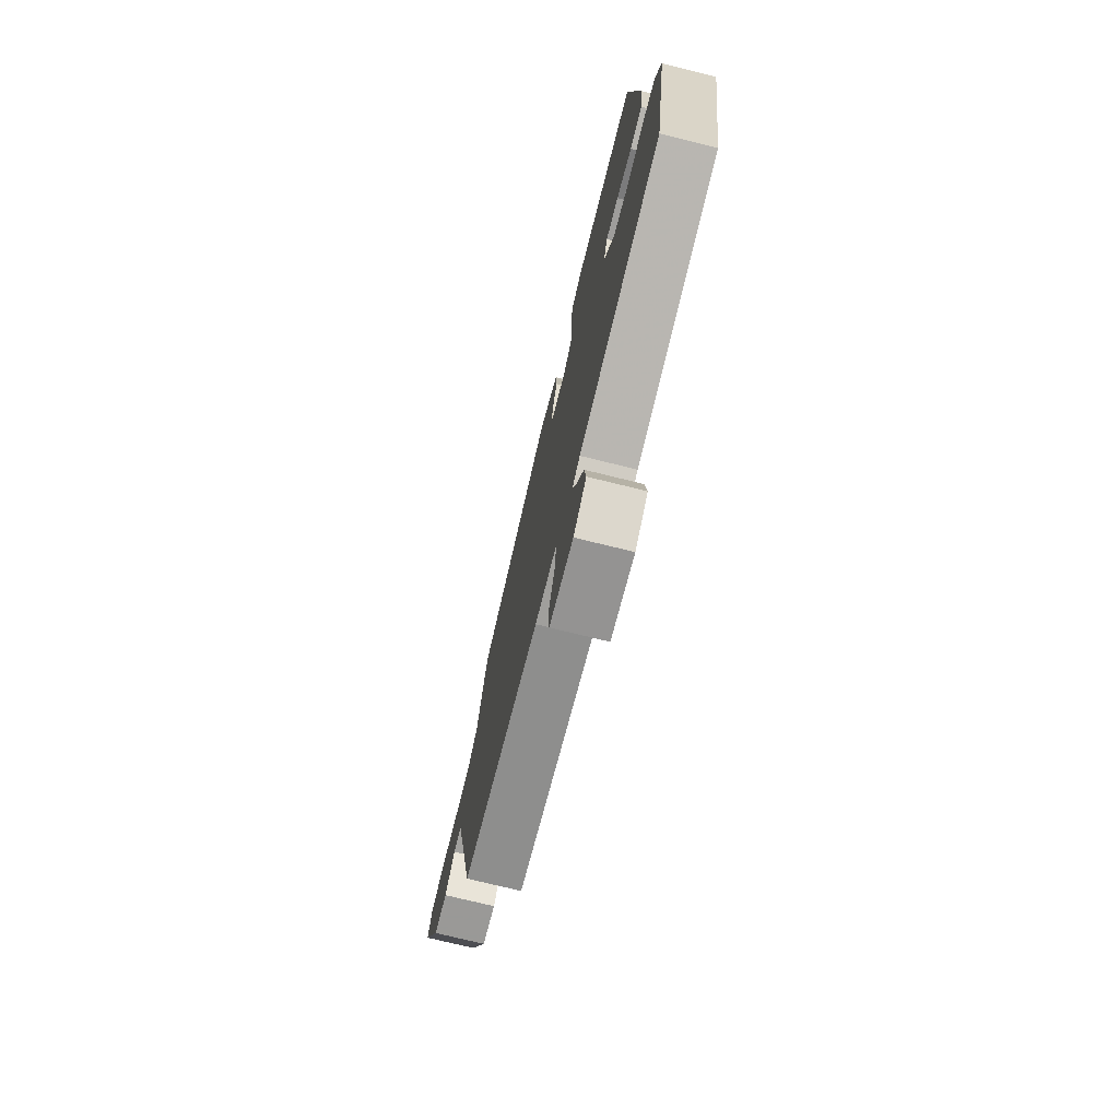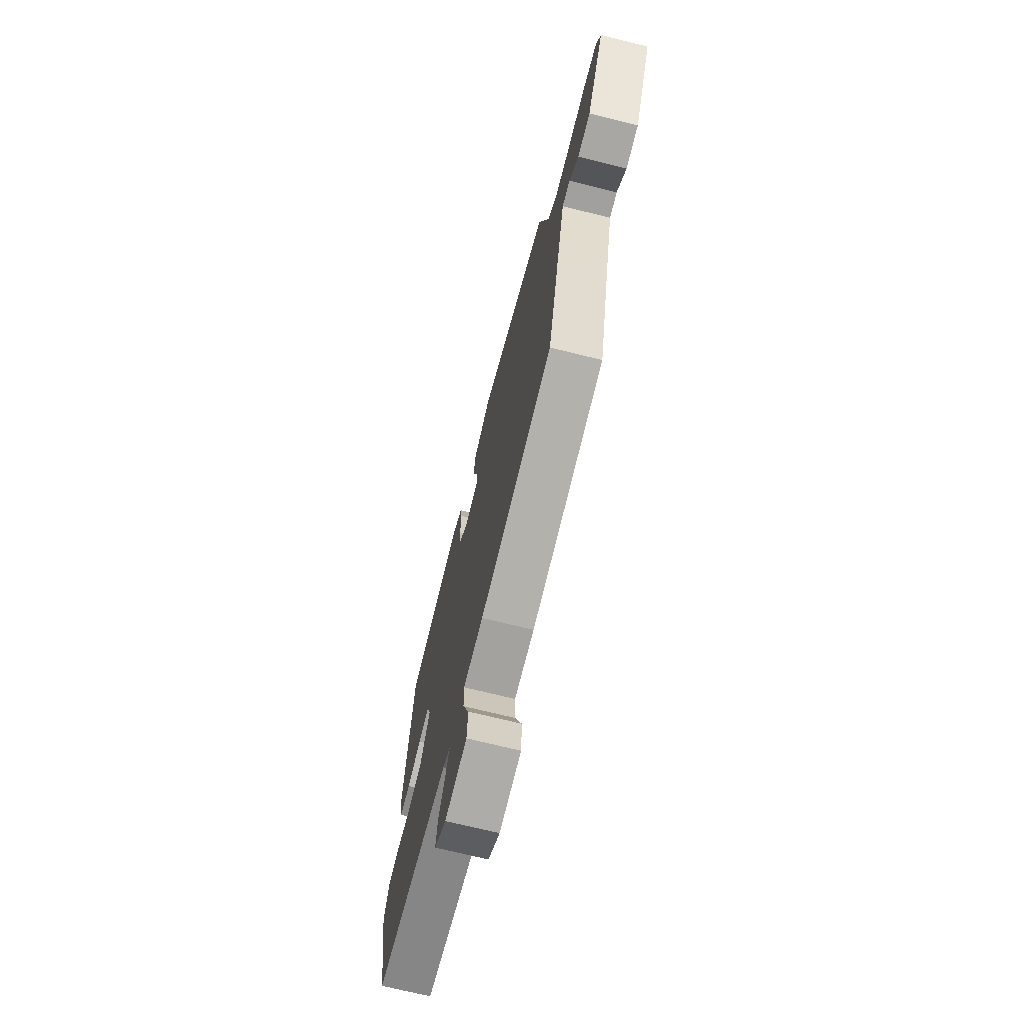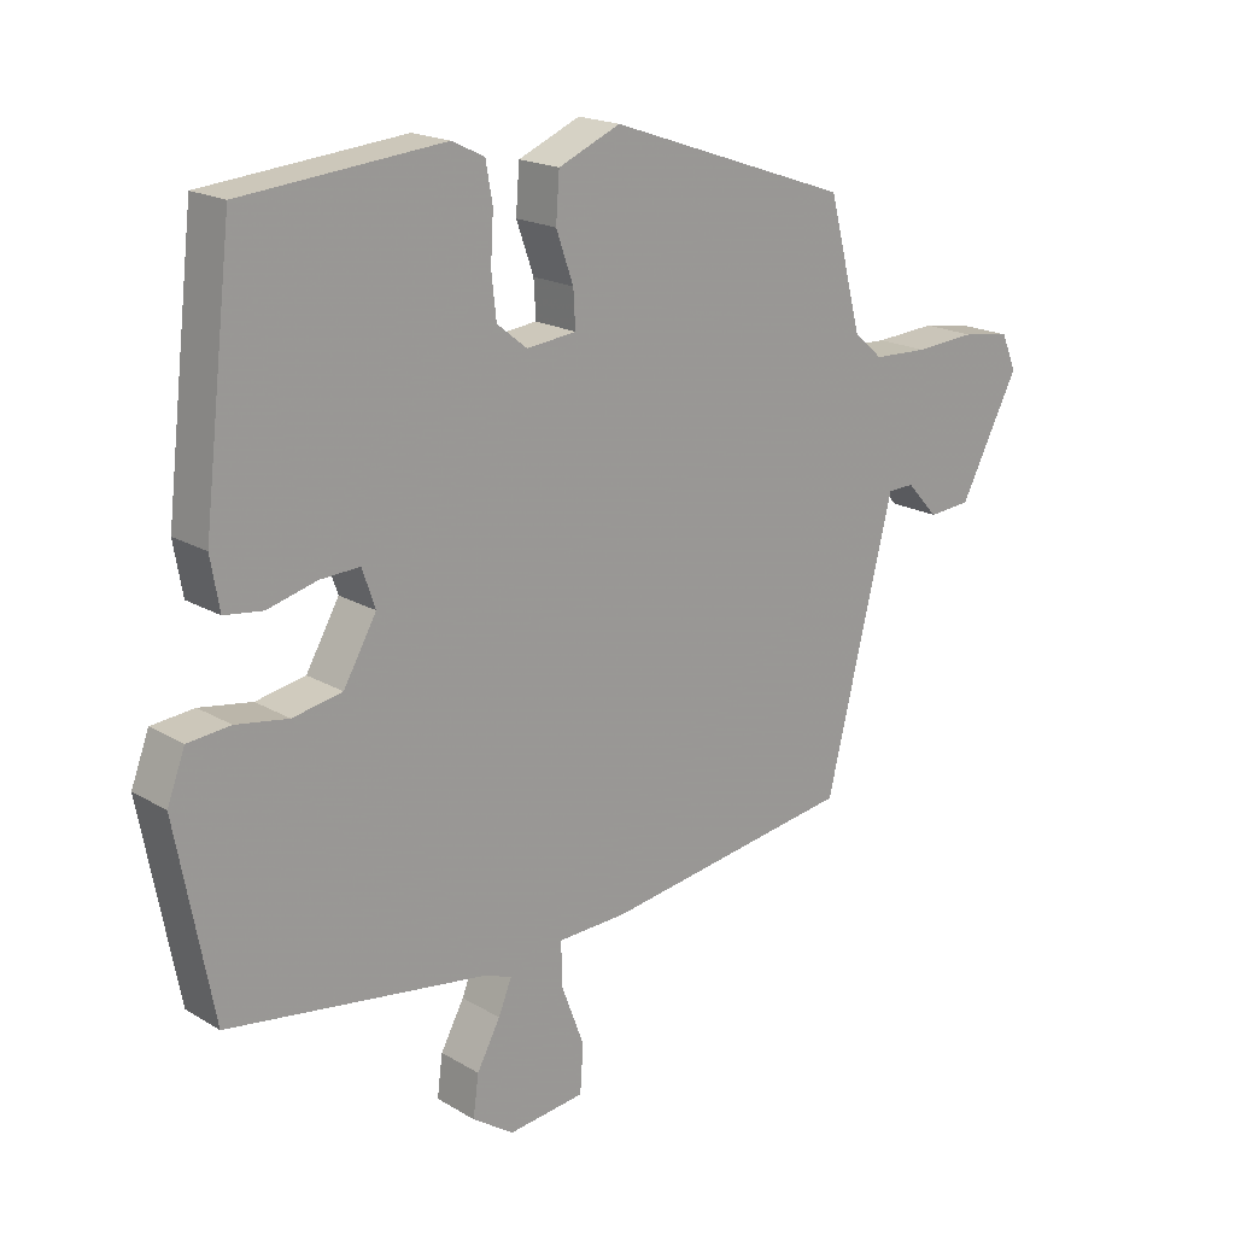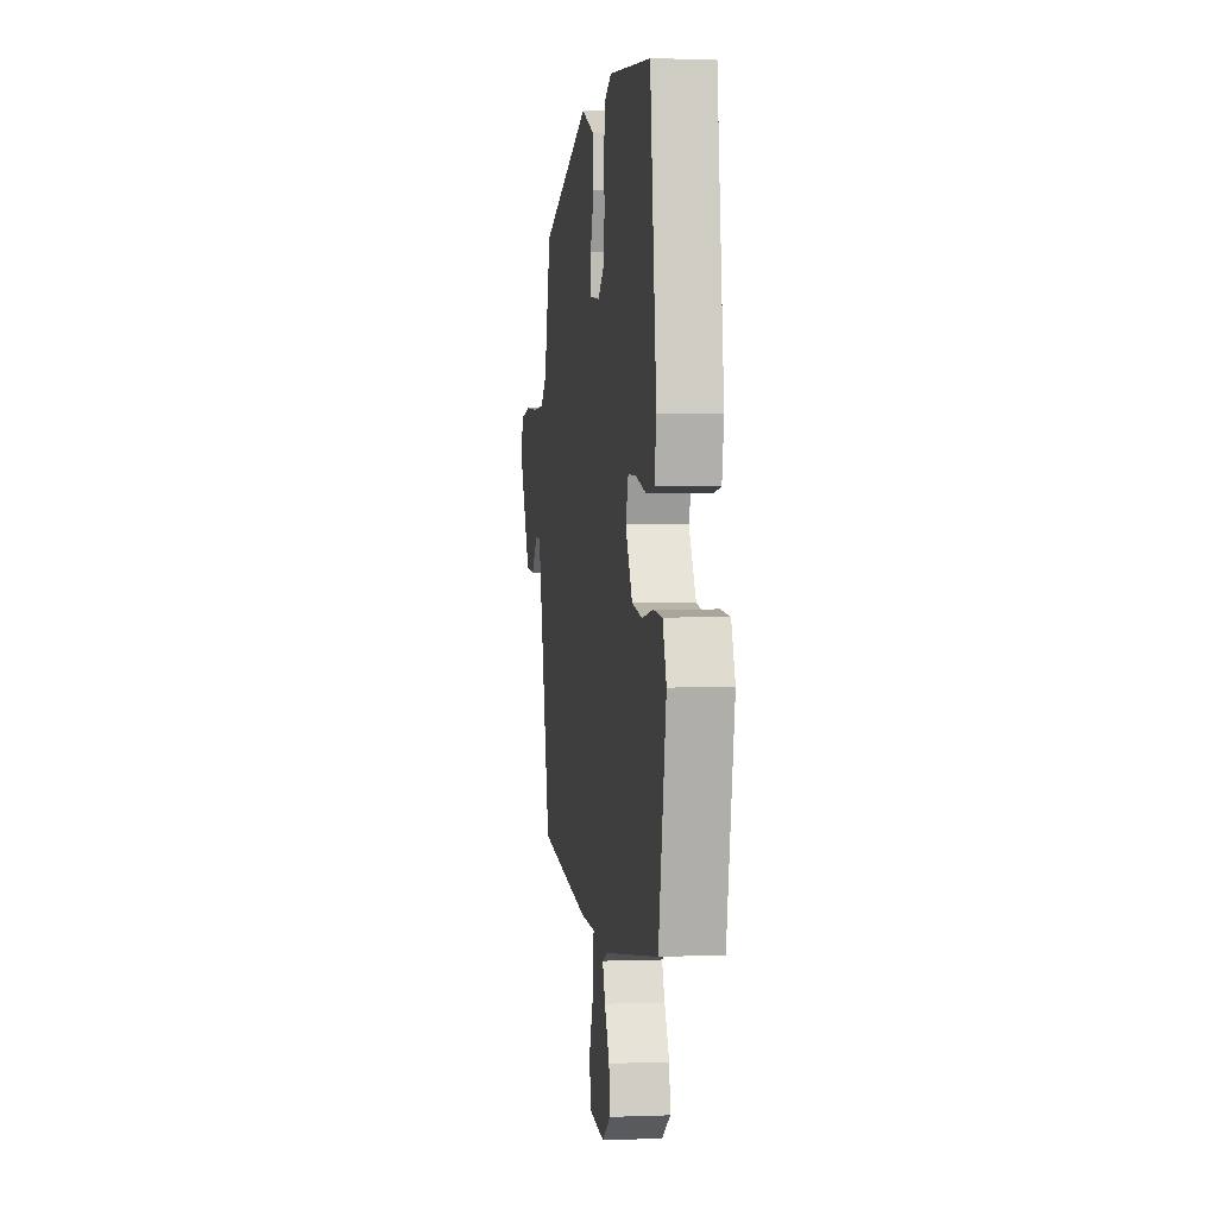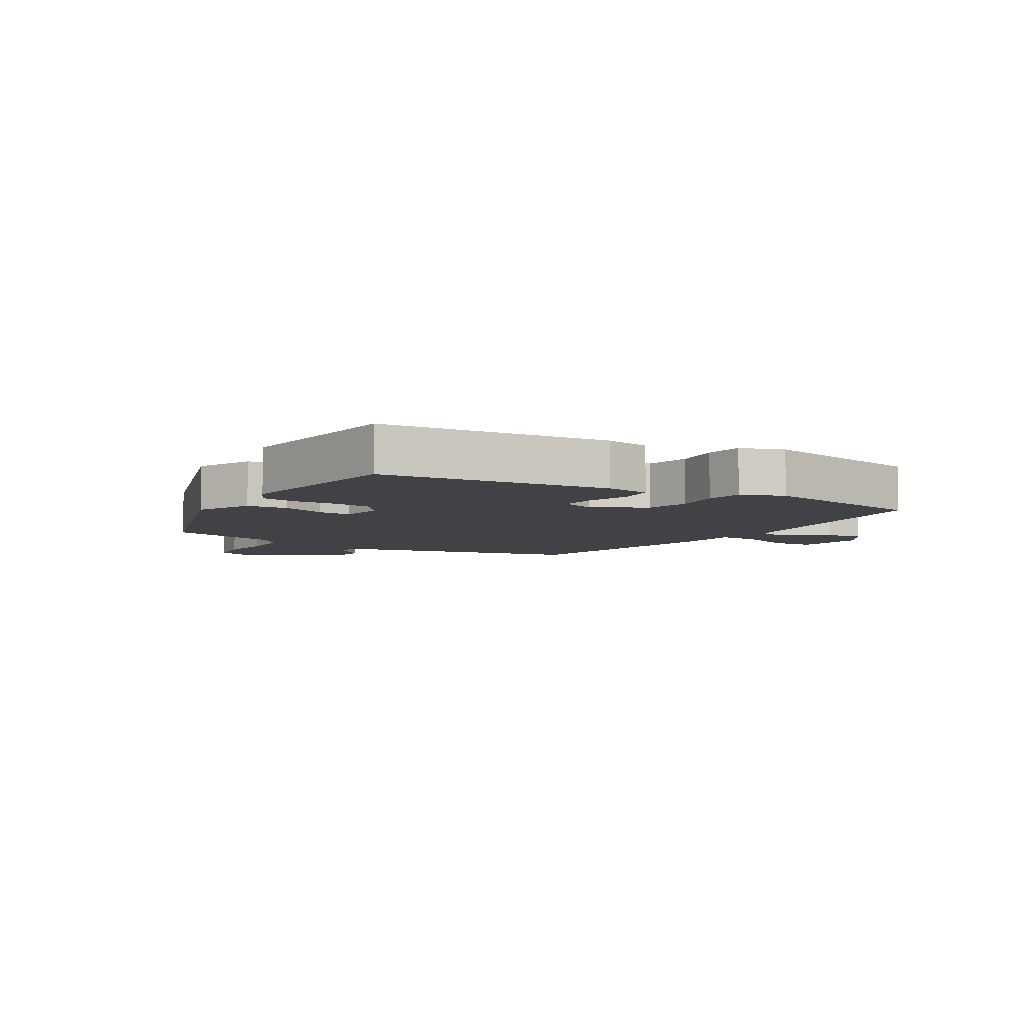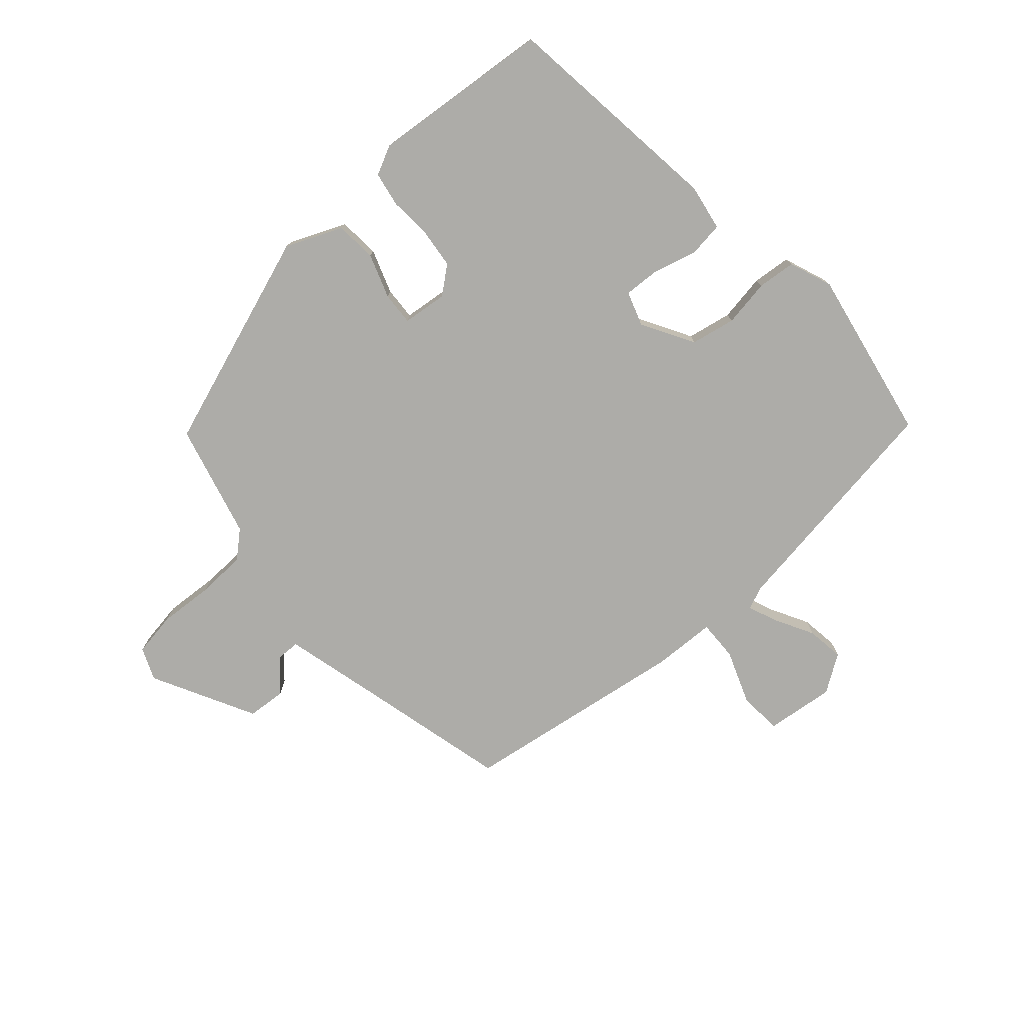
<metadata>
{"format":"obj","ext":"obj","renderer":"f3d","projection":"perspective","resolution":1024,"background":"white","views":[{"elev":-73.5,"azim":76.1,"up":"+Z"},{"elev":-70.2,"azim":-104.0,"up":"+Z"},{"elev":18.8,"azim":138.3,"up":"+Z"},{"elev":2.0,"azim":82.1,"up":"+Z"},{"elev":-6.3,"azim":57.4,"up":"+Y"},{"elev":-76.6,"azim":41.7,"up":"+Y"}]}
</metadata>
<code>
v -0.486 0.07 -0.403
v -0.546 0.07 -0.158
v -0.585 0.07 -0.002
v -0.623 0.07 -0.001
v -0.669 0.07 -0.051
v -0.731 0.07 -0.046
v -0.817 0.07 0.12
v -0.795 0.07 0.172
v -0.724 0.07 0.183
v -0.635 0.07 0.177
v -0.556 0.07 0.18
v -0.514 0.07 0.217
v -0.466 0.07 0.401
v -0.115 0.07 0.522
v -0.025 0.07 0.483
v -0.02 0.07 0.416
v -0.045 0.07 0.345
v -0.048 0.07 0.292
v 0.024 0.07 0.284
v 0.068 0.07 0.319
v 0.075 0.07 0.382
v 0.071 0.07 0.451
v 0.081 0.07 0.507
v 0.128 0.07 0.53
v 0.42 0.07 0.502
v 0.463 0.07 0.136
v 0.45 0.07 0.062
v 0.394 0.07 0.055
v 0.323 0.07 0.074
v 0.265 0.07 0.077
v 0.246 0.07 0.022
v 0.294 0.07 -0.062
v 0.366 0.07 -0.076
v 0.442 0.07 -0.064
v 0.504 0.07 -0.07
v 0.53 0.07 -0.139
v 0.477 0.07 -0.417
v 0.097 0.07 -0.472
v 0.06 0.07 -0.487
v 0.079 0.07 -0.534
v 0.113 0.07 -0.597
v 0.121 0.07 -0.657
v 0.061 0.07 -0.697
v -0.05 0.07 -0.684
v -0.055 0.07 -0.615
v -0.022 0.07 -0.528
v -0.02 0.07 -0.463
v -0.121 0.07 -0.459
v -0.486 0 -0.403
v -0.546 0 -0.158
v -0.585 0 -0.002
v -0.623 0 -0.001
v -0.669 0 -0.051
v -0.731 0 -0.046
v -0.817 0 0.12
v -0.795 0 0.172
v -0.724 0 0.183
v -0.635 0 0.177
v -0.556 0 0.18
v -0.514 0 0.217
v -0.466 0 0.401
v -0.115 0 0.522
v -0.025 0 0.483
v -0.02 0 0.416
v -0.045 0 0.345
v -0.048 0 0.292
v 0.024 0 0.284
v 0.068 0 0.319
v 0.075 0 0.382
v 0.071 0 0.451
v 0.081 0 0.507
v 0.128 0 0.53
v 0.42 0 0.502
v 0.463 0 0.136
v 0.45 0 0.062
v 0.394 0 0.055
v 0.323 0 0.074
v 0.265 0 0.077
v 0.246 0 0.022
v 0.294 0 -0.062
v 0.366 0 -0.076
v 0.442 0 -0.064
v 0.504 0 -0.07
v 0.53 0 -0.139
v 0.477 0 -0.417
v 0.097 0 -0.472
v 0.06 0 -0.487
v 0.079 0 -0.534
v 0.113 0 -0.597
v 0.121 0 -0.657
v 0.061 0 -0.697
v -0.05 0 -0.684
v -0.055 0 -0.615
v -0.022 0 -0.528
v -0.02 0 -0.463
v -0.121 0 -0.459
f 47 48 1 2
f 44 45 46
f 43 44 46
f 42 43 46
f 41 42 46
f 40 41 46
f 39 40 46 47
f 47 2 3
f 39 47 3
f 38 39 3
f 36 37 38
f 35 36 38
f 34 35 38
f 33 34 38
f 32 33 38 3
f 27 28 29
f 26 27 29
f 25 26 29
f 24 25 29
f 23 24 29
f 22 23 29
f 21 22 29
f 20 21 29 30
f 19 20 30 31
f 15 16 17
f 14 15 17
f 13 14 17
f 12 13 17
f 11 12 17 18
f 8 9 10
f 7 8 10
f 6 7 10
f 5 6 10
f 4 5 10
f 3 4 10 11
f 19 31 32
f 18 19 32
f 11 18 32
f 3 11 32
f 50 49 96 95
f 94 93 92
f 94 92 91
f 94 91 90
f 94 90 89
f 94 89 88
f 95 94 88 87
f 51 50 95
f 51 95 87
f 51 87 86
f 86 85 84
f 86 84 83
f 86 83 82
f 86 82 81
f 51 86 81 80
f 77 76 75
f 77 75 74
f 77 74 73
f 77 73 72
f 77 72 71
f 77 71 70
f 77 70 69
f 78 77 69 68
f 79 78 68 67
f 65 64 63
f 65 63 62
f 65 62 61
f 65 61 60
f 66 65 60 59
f 58 57 56
f 58 56 55
f 58 55 54
f 58 54 53
f 58 53 52
f 59 58 52 51
f 80 79 67
f 80 67 66
f 80 66 59
f 80 59 51
f 1 49 50 2
f 2 50 51 3
f 3 51 52 4
f 4 52 53 5
f 5 53 54 6
f 6 54 55 7
f 7 55 56 8
f 8 56 57 9
f 9 57 58 10
f 10 58 59 11
f 11 59 60 12
f 12 60 61 13
f 13 61 62 14
f 14 62 63 15
f 15 63 64 16
f 16 64 65 17
f 17 65 66 18
f 18 66 67 19
f 19 67 68 20
f 20 68 69 21
f 21 69 70 22
f 22 70 71 23
f 23 71 72 24
f 24 72 73 25
f 25 73 74 26
f 26 74 75 27
f 27 75 76 28
f 28 76 77 29
f 29 77 78 30
f 30 78 79 31
f 31 79 80 32
f 32 80 81 33
f 33 81 82 34
f 34 82 83 35
f 35 83 84 36
f 36 84 85 37
f 37 85 86 38
f 38 86 87 39
f 39 87 88 40
f 40 88 89 41
f 41 89 90 42
f 42 90 91 43
f 43 91 92 44
f 44 92 93 45
f 45 93 94 46
f 46 94 95 47
f 47 95 96 48
f 48 96 49 1

</code>
